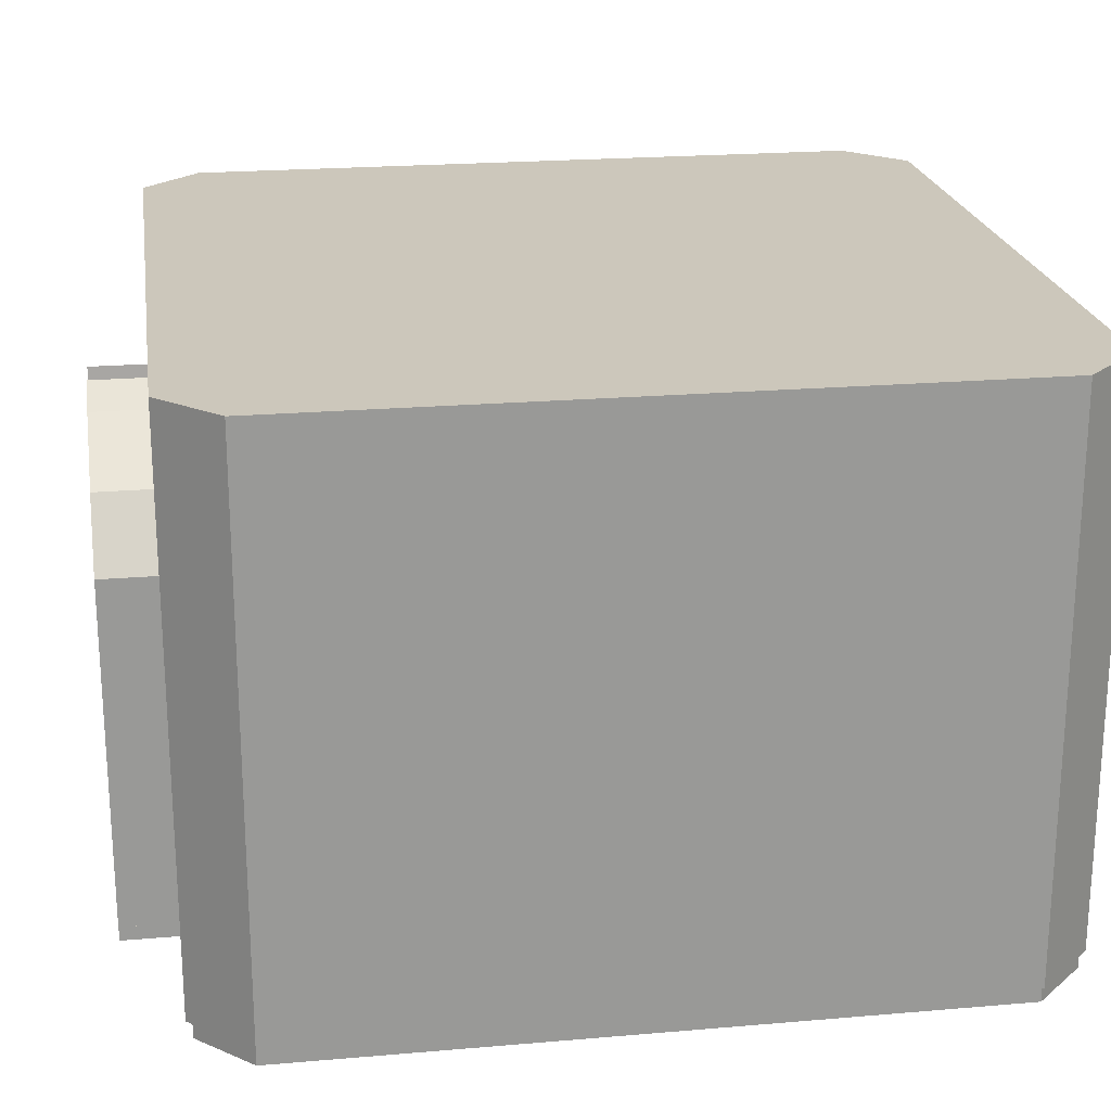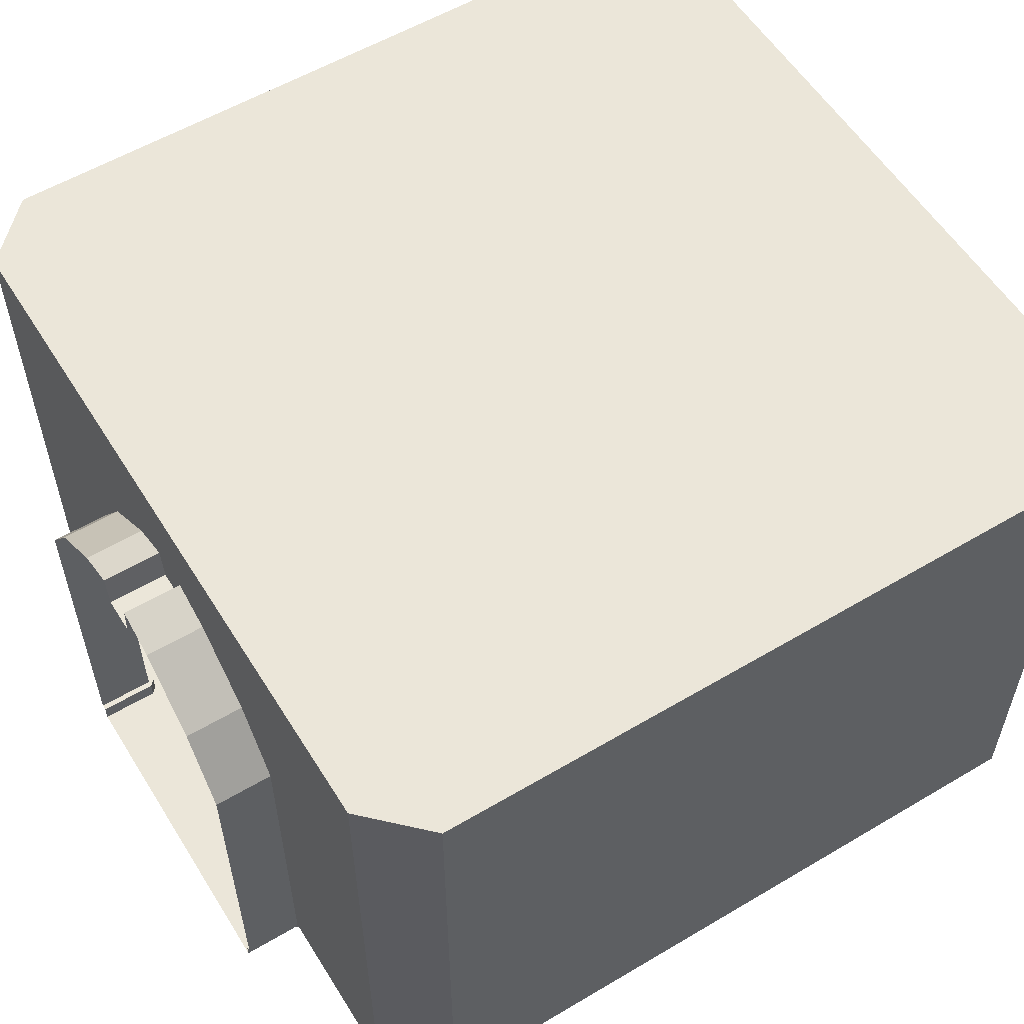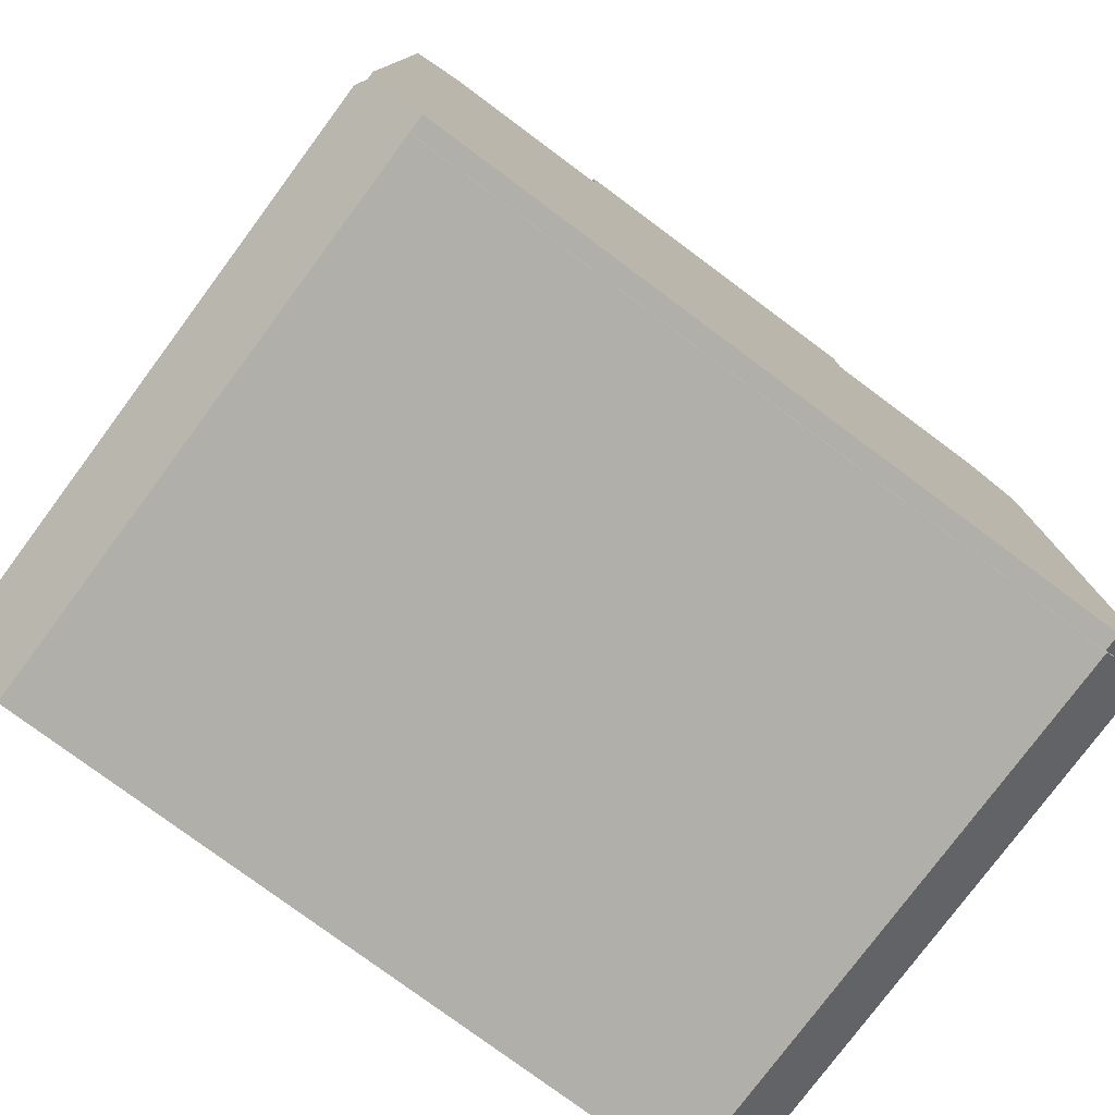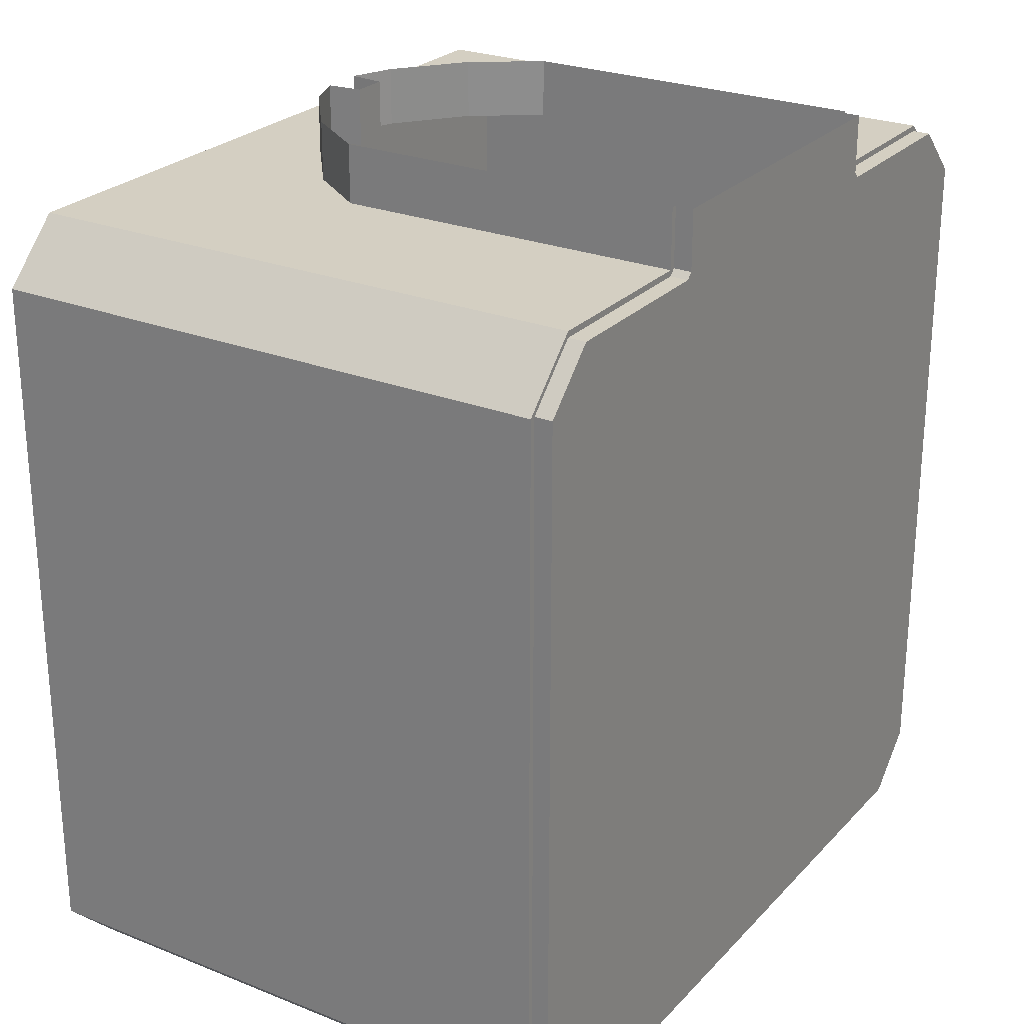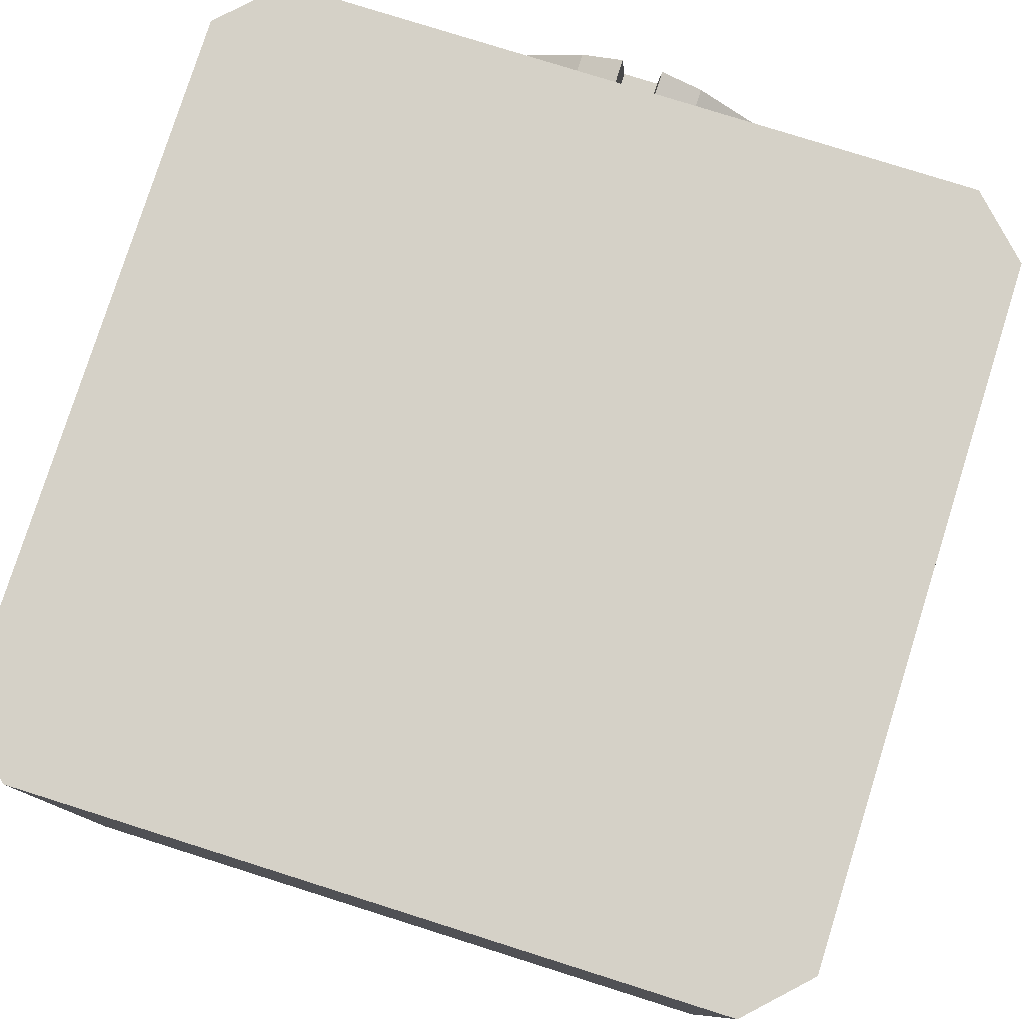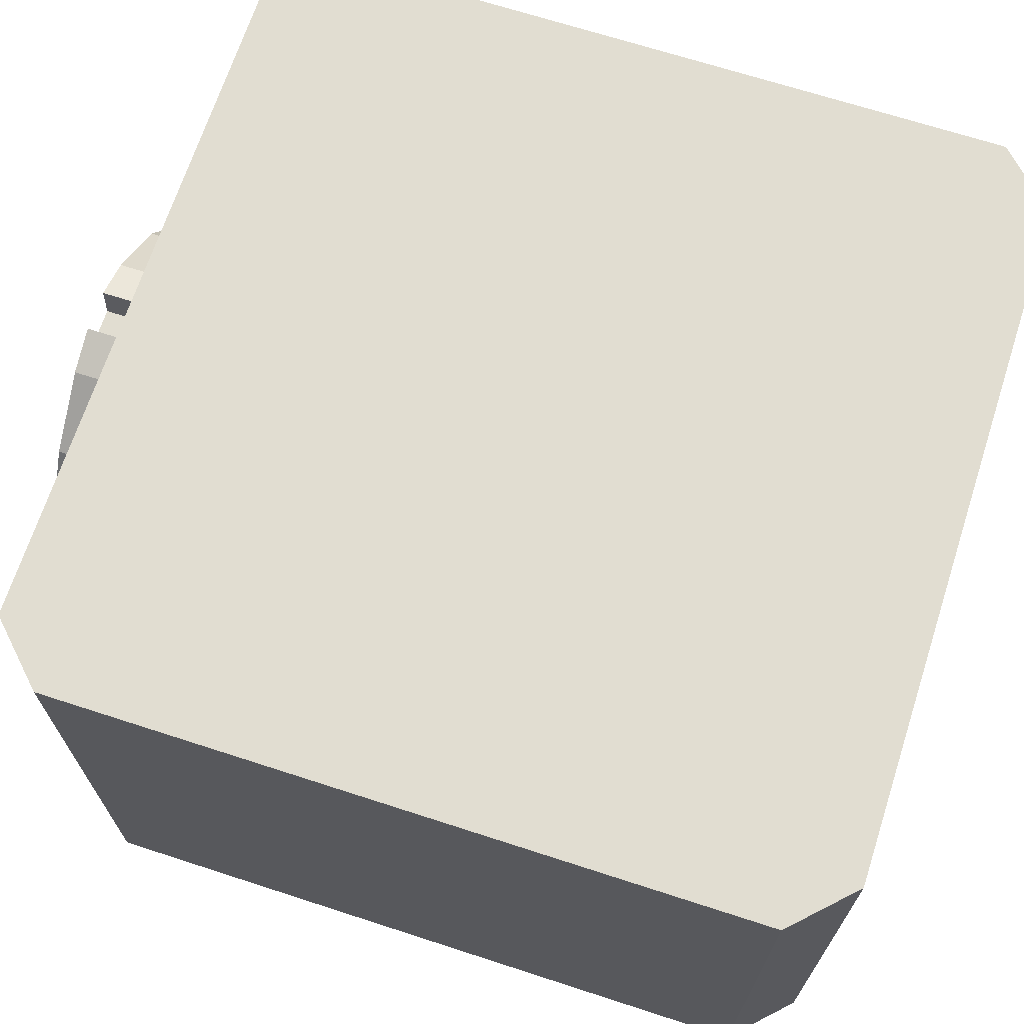
<metadata>
{"format":"obj","ext":"obj","renderer":"f3d","projection":"perspective","resolution":1024,"background":"white","views":[{"elev":21.6,"azim":81.4,"up":"+Y"},{"elev":56.8,"azim":58.3,"up":"+Y"},{"elev":-78.0,"azim":-36.6,"up":"+Z"},{"elev":25.6,"azim":-57.6,"up":"+Z"},{"elev":78.8,"azim":-162.5,"up":"+Y"},{"elev":68.7,"azim":108.0,"up":"+Y"}]}
</metadata>
<code>
v  -28.84 0 80
v  -19.84 0 80
v  -19.84 0 70
v  -28.84 0 70
v  -28.84 3 80
v  -28.84 3 70
v  -29.84 3 80
v  -29.84 3 70
v  -29.84 62.81 80
v  -29.84 62.81 70
v  -22.08 74.03 80
v  -22.08 74.03 70
v  -10.6 83.08 80
v  -10.6 83.08 70
v  -3.406 85.98 80
v  -3.406 85.98 70
v  -2.836 80 80
v  -2.836 80 70
v  0.1644 80 80
v  0.1644 80 70
v  0.1644 0 70
v  0.1644 0 80
v  -29.84 0 69
v  -29.84 0 60
v  -59.84 0 60
v  -59.85 0 69
v  -29.84 3 69
v  -59.85 3 69
v  -59.85 3 70
v  -59.85 62.81 70
v  0.1644 0 60
v  -19.84 0 60
v  -68.84 0 60
v  -68.84 3 60
v  -69.84 3 60
v  -69.84 62.81 60
v  -68.84 0 0
v  -59.84 0 0
v  -68.84 3 0
v  -69.84 3 0
v  -69.84 62.81 0
v  -19.84 0 0
v  0.1644 0 0
v  -29.83 0 0
v  -29.84 101.1 70
v  -22.08 101.1 70
v  -10.6 101.1 70
v  -2.836 101.1 70
v  0.1644 101.1 70
v  -59.85 101.1 70
v  -69.84 101.1 60
v  -69.84 101.1 0
v  0.1644 101.1 0
v  29.16 0 80
v  29.16 0 70
v  20.16 0 70
v  20.16 0 80
v  29.16 3 80
v  29.16 3 70
v  30.16 3 80
v  30.16 3 70
v  30.16 62.81 80
v  30.16 62.81 70
v  22.41 74.03 80
v  22.41 74.03 70
v  10.93 83.08 80
v  10.93 83.08 70
v  3.735 85.98 80
v  3.735 85.98 70
v  3.164 80 80
v  3.164 80 70
v  30.16 0 69
v  60.18 0 69
v  60.16 0 60
v  30.16 0 60
v  30.16 3 69
v  60.18 3 69
v  60.18 3 70
v  60.18 62.81 70
v  20.16 0 60
v  69.16 0 60
v  69.16 3 60
v  70.16 3 60
v  70.16 62.81 60
v  69.16 0 0
v  60.16 0 0
v  69.16 3 0
v  70.16 3 0
v  70.16 62.81 0
v  20.16 0 0
v  30.16 0 0
v  30.16 101.1 70
v  22.41 101.1 70
v  10.93 101.1 70
v  3.164 101.1 70
v  60.18 101.1 70
v  70.16 101.1 60
v  70.16 101.1 0
v  -29.84 0 -69
v  -59.85 0 -69
v  -59.84 0 -60
v  -29.84 0 -60
v  -29.84 3 -69
v  -59.85 3 -69
v  -29.84 3 -70
v  -59.85 3 -70
v  -29.84 62.81 -70
v  -59.85 62.81 -70
v  -68.84 0 -60
v  -68.84 3 -60
v  -69.84 3 -60
v  -69.84 62.81 -60
v  0.0819 0 -60
v  -19.92 0 -60
v  -59.85 101.1 -70
v  -29.84 101.1 -70
v  -69.84 101.1 -60
v  -22.08 101.1 -70
v  0.1644 101.1 -70
v  30.08 0 -69
v  30.08 0 -60
v  60.16 0 -60
v  60.18 0 -69
v  30.08 3 -69
v  60.18 3 -69
v  30.08 3 -70
v  60.18 3 -70
v  28.32 62.81 -70
v  60.18 62.81 -70
v  69.16 0 -60
v  69.16 3 -60
v  70.16 3 -60
v  70.16 62.81 -60
v  20.08 0 -60
v  60.18 101.1 -70
v  30.16 101.1 -70
v  70.16 101.1 -60
v  22.41 101.1 -70
v  -20 3 -70
v  -20 62.81 -70
v  -20 0 -69
v  -20 3 -69
v  -0.0006 3 -70
v  -0.0006 62.81 -70
v  -0.0006 0 -69
v  -0.0006 3 -69
v  20 3 -70
v  20 62.81 -70
v  20 0 -69
v  20 3 -69
g RoomSm001
f 1 2 3 4
f 5 1 4 6
f 7 5 6 8
f 9 7 8 10
f 11 9 10 12
f 13 11 12 14
f 15 13 14 16
f 17 15 16 18
f 19 17 18 20
f 21 3 2 22
f 23 24 25 26
f 27 23 26 28
f 8 27 28 29
f 10 8 29 30
f 4 3 24 23
f 4 23 27 6
f 6 27 8
f 31 32 3 21
f 24 3 32
f 26 25 33
f 33 34 28 26
f 34 35 29 28
f 35 36 30 29
f 37 33 25 38
f 39 34 33 37
f 40 35 34 39
f 41 36 35 40
f 42 32 31 43
f 44 24 32 42
f 45 46 12 10
f 46 47 14 12
f 47 48 16 14
f 18 16 48
f 48 49 20 18
f 50 45 10 30
f 51 50 30 36
f 51 36 41 52
f 53 49 48 47 46 45 50 51 52
f 54 55 56 57
f 58 59 55 54
f 60 61 59 58
f 62 63 61 60
f 64 65 63 62
f 66 67 65 64
f 68 69 67 66
f 70 71 69 68
f 19 20 71 70
f 21 22 57 56
f 72 73 74 75
f 76 77 73 72
f 61 78 77 76
f 63 79 78 61
f 55 72 75 56
f 55 59 76 72
f 59 61 76
f 31 21 56 80
f 75 80 56
f 73 81 74
f 81 73 77 82
f 82 77 78 83
f 83 78 79 84
f 74 81 85 86
f 81 82 87 85
f 82 83 88 87
f 83 84 89 88
f 31 80 90 43
f 80 75 91 90
f 92 63 65 93
f 93 65 67 94
f 94 67 69 95
f 71 95 69
f 95 71 20 49
f 96 79 63 92
f 97 84 79 96
f 89 84 97 98
f 97 96 92 93 94 95 49 53 98
f 44 38 25 24
f 86 91 75 74
f 99 100 101 102
f 103 104 100 99
f 105 106 104 103
f 107 108 106 105
f 100 109 101
f 109 100 104 110
f 110 104 106 111
f 111 106 108 112
f 37 38 101 109
f 39 37 109 110
f 40 39 110 111
f 41 40 111 112
f 42 43 113 114
f 44 42 114 102
f 115 108 107 116
f 117 112 108 115
f 117 52 41 112
f 117 115 116 118 119 53 52
f 120 121 122 123
f 124 120 123 125
f 126 124 125 127
f 128 126 127 129
f 123 122 130
f 130 131 125 123
f 131 132 127 125
f 132 133 129 127
f 122 86 85 130
f 130 85 87 131
f 131 87 88 132
f 132 88 89 133
f 113 43 90 134
f 134 90 91 121
f 135 136 128 129
f 137 135 129 133
f 89 98 137 133
f 137 98 53 119 138 136 135
f 44 102 101 38
f 86 122 121 91
f 139 140 107 105
f 114 141 99 102
f 141 142 103 99
f 142 139 105 103
f 143 144 140 139
f 113 145 141 114
f 145 146 142 141
f 146 143 139 142
f 147 148 144 143
f 134 149 145 113
f 149 150 146 145
f 150 147 143 146
f 126 128 148 147
f 121 120 149 134
f 120 124 150 149
f 124 126 147 150
f 128 136 138 148
f 107 140 118 116
f 119 118 140 144
f 119 144 148 138

</code>
